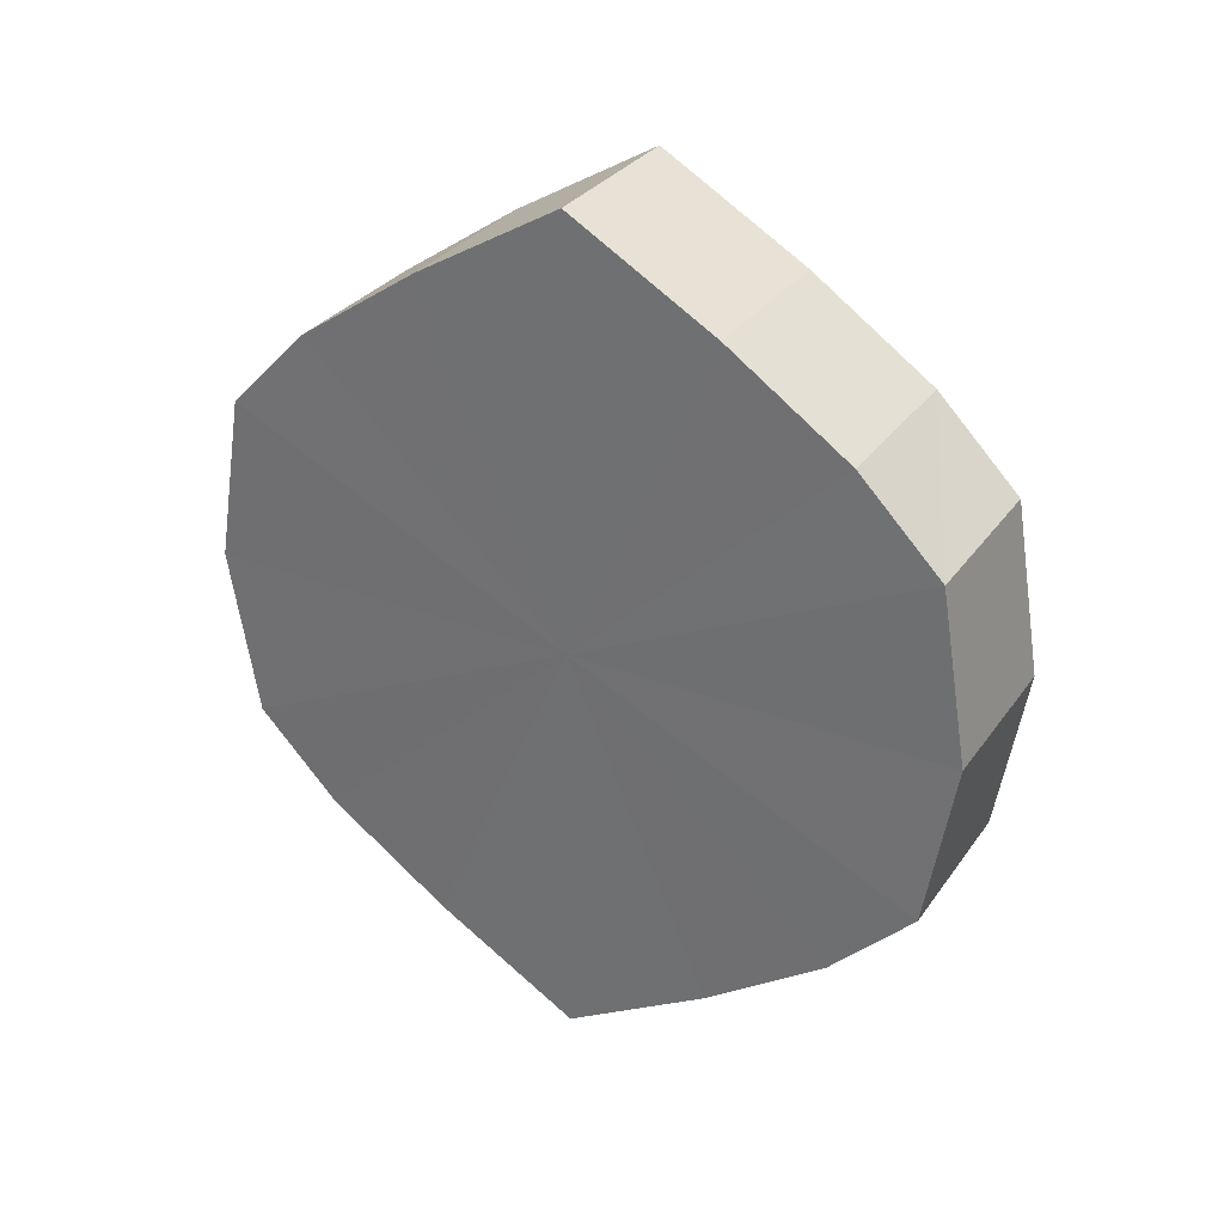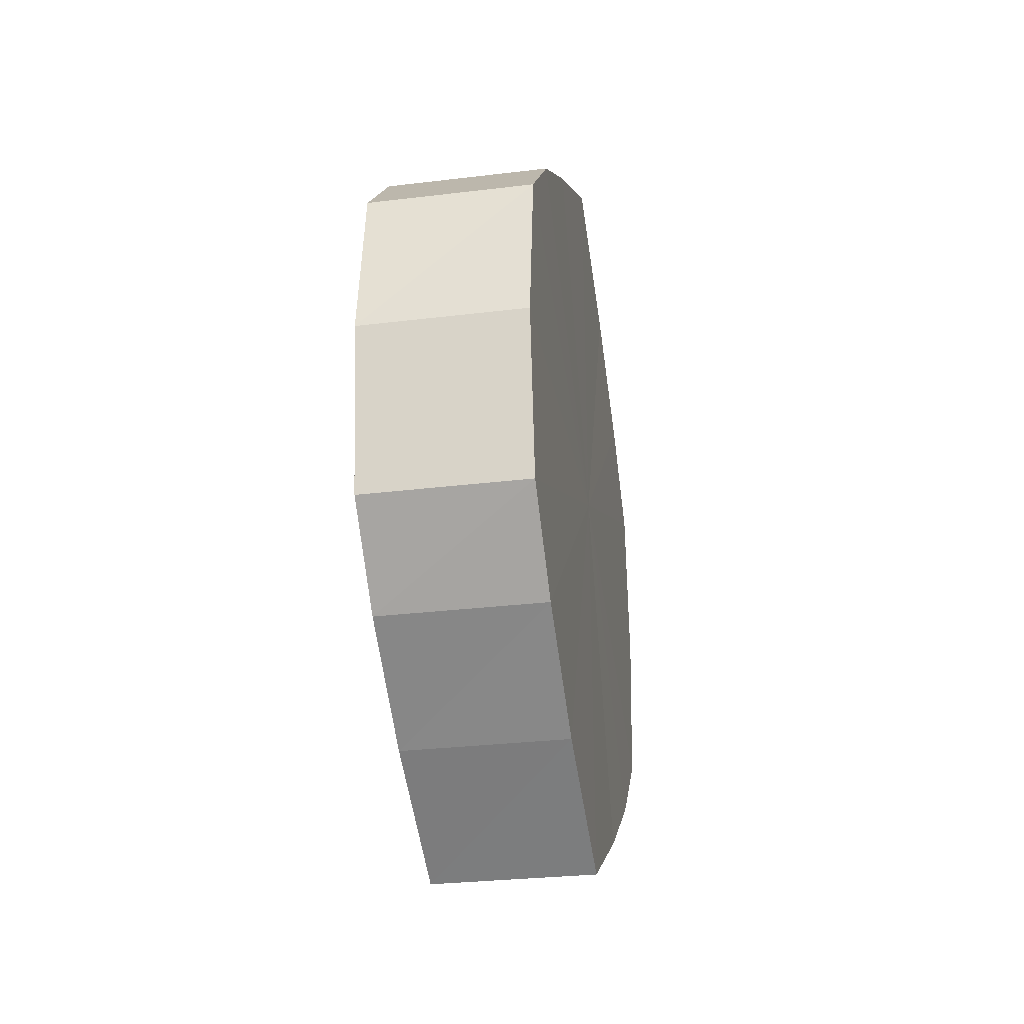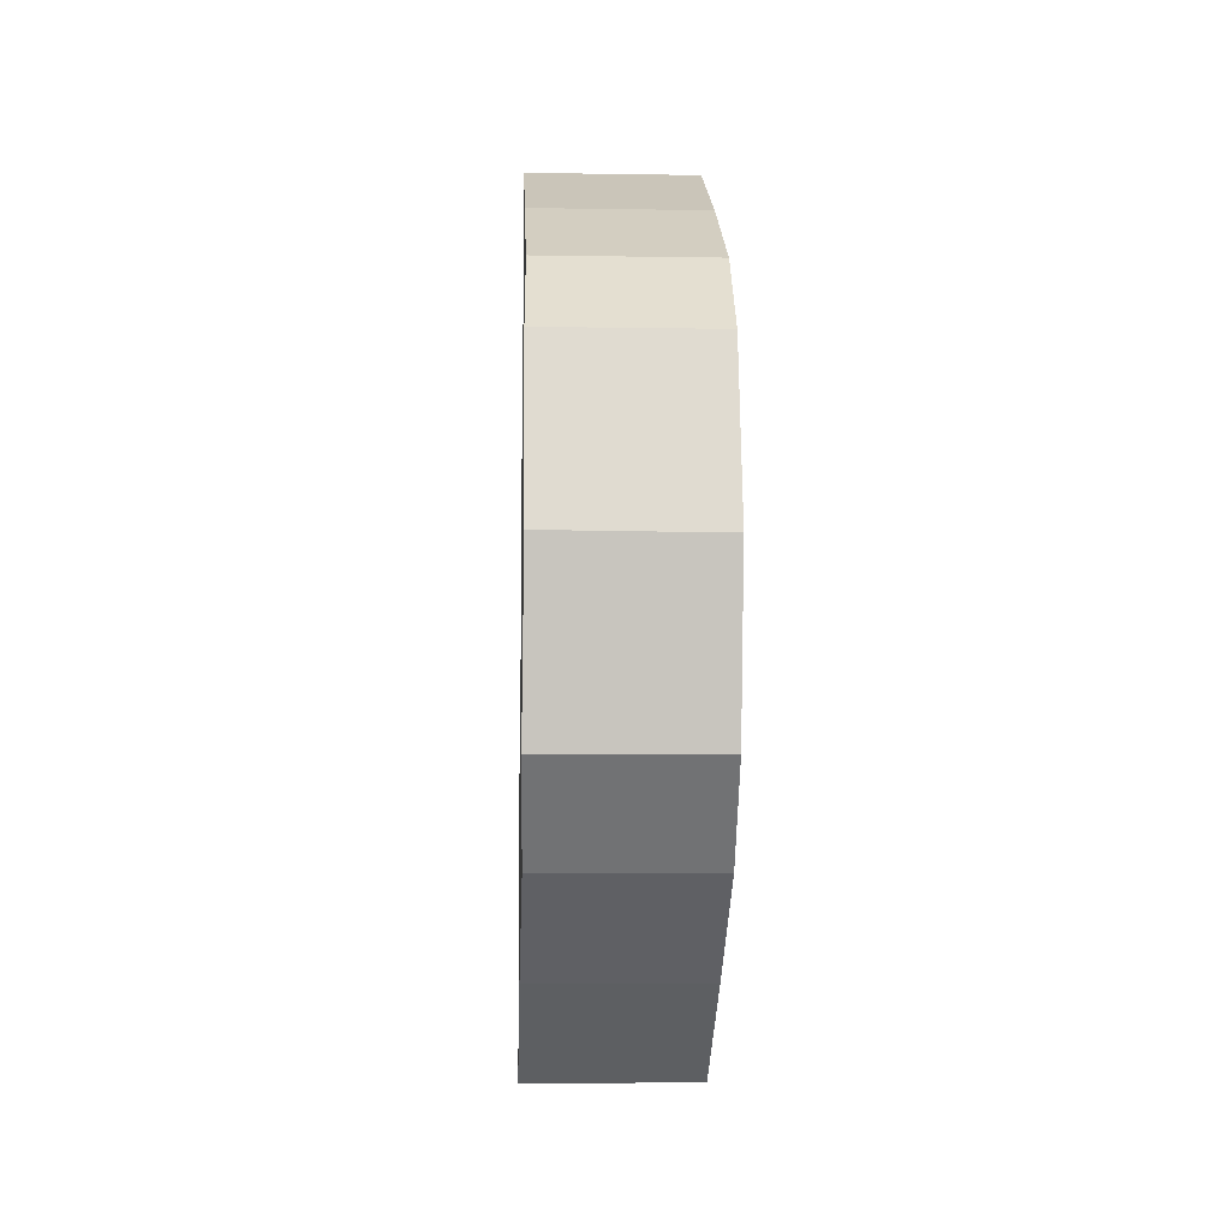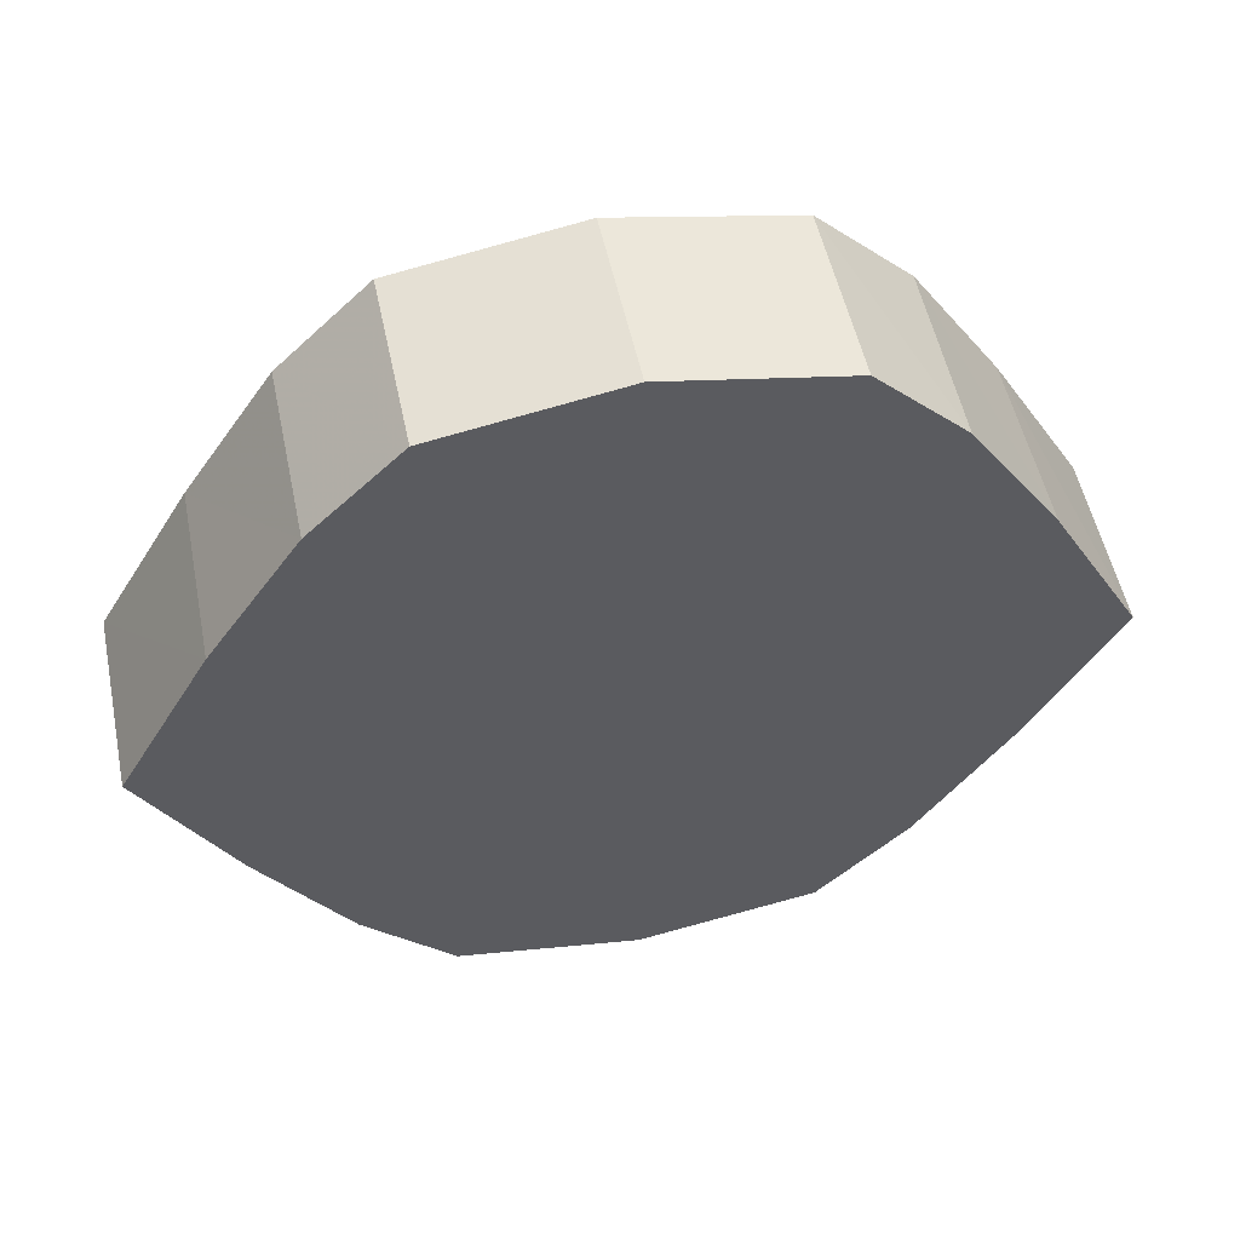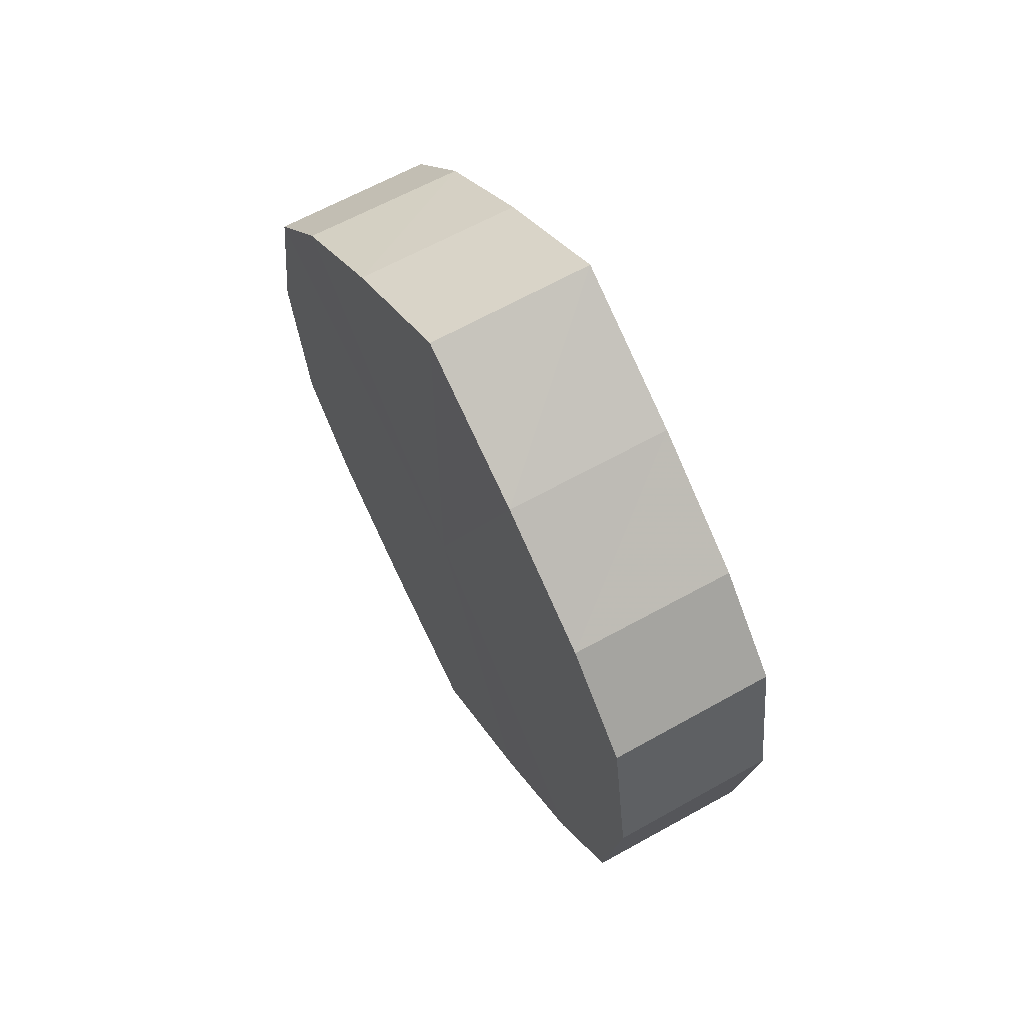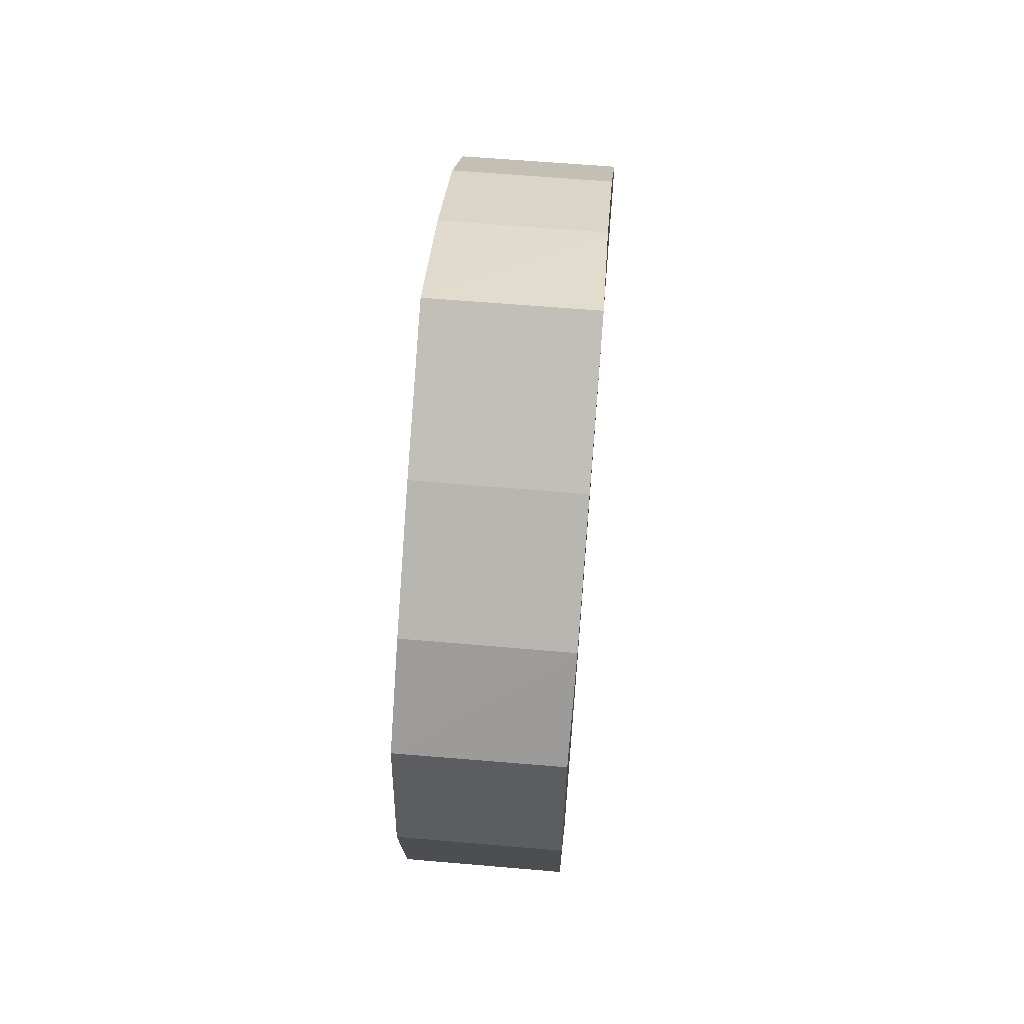
<metadata>
{"format":"obj","ext":"obj","renderer":"f3d","projection":"perspective","resolution":1024,"background":"white","views":[{"elev":30.7,"azim":119.0,"up":"+Y"},{"elev":-29.5,"azim":-170.0,"up":"+Y"},{"elev":-9.7,"azim":-2.4,"up":"+Y"},{"elev":52.2,"azim":78.3,"up":"+Z"},{"elev":63.1,"azim":-29.6,"up":"+Y"},{"elev":63.2,"azim":4.9,"up":"+Y"}]}
</metadata>
<code>
o 3550
v 2236 1888 7.95
v 2236 1888 7.953
v 2236 1888 7.95
v 2236 1888 7.963
v 2236 1888 7.953
v 2236 1888 7.953
v 2236 1888 7.953
v 2236 1888 7.977
v 2236 1888 7.963
v 2236 1888 7.963
v 2236 1888 7.963
v 2236 1888 7.995
v 2236 1888 7.977
v 2236 1888 7.977
v 2236 1888 7.977
v 2236 1888 8.012
v 2236 1888 7.995
v 2236 1888 7.995
v 2236 1888 7.995
v 2236 1888 8.026
v 2236 1888 8.012
v 2236 1888 8.012
v 2236 1888 8.012
v 2236 1888 8.036
v 2236 1888 8.026
v 2236 1888 8.026
v 2236 1888 8.026
v 2236 1888 8.04
v 2236 1888 8.036
v 2236 1888 8.036
v 2236 1888 8.036
v 2236 1888 8.04
v 2236 1888 7.95
v 2236 1888 7.953
v 2236 1888 7.953
v 2236 1888 7.963
v 2236 1888 7.963
v 2236 1888 7.953
v 2236 1888 7.95
v 2236 1888 7.963
v 2236 1888 7.953
v 2236 1888 7.977
v 2236 1888 7.977
v 2236 1888 7.977
v 2236 1888 7.963
v 2236 1888 7.995
v 2236 1888 7.977
v 2236 1888 7.995
v 2236 1888 7.995
v 2236 1888 8.012
v 2236 1888 7.995
v 2236 1888 8.026
v 2236 1888 8.012
v 2236 1888 8.012
v 2236 1888 8.012
v 2236 1888 8.036
v 2236 1888 8.026
v 2236 1888 8.04
v 2236 1888 8.036
v 2236 1888 8.026
v 2236 1888 8.026
v 2236 1888 8.036
v 2236 1888 8.04
v 2236 1888 8.036
v 2236 1888 7.995
v 2236 1888 7.953
v 2236 1888 7.95
v 2236 1888 7.963
v 2236 1888 7.953
v 2236 1888 7.977
v 2236 1888 7.963
v 2236 1888 7.995
v 2236 1888 7.977
v 2236 1888 8.012
v 2236 1888 7.995
v 2236 1888 8.026
v 2236 1888 8.012
v 2236 1888 8.036
v 2236 1888 8.026
v 2236 1888 8.04
v 2236 1888 8.036
v 2236 1888 7.995
v 2236 1888 7.95
v 2236 1888 7.953
v 2236 1888 7.953
v 2236 1888 7.963
v 2236 1888 7.963
v 2236 1888 7.977
v 2236 1888 7.977
v 2236 1888 7.995
v 2236 1888 7.995
v 2236 1888 8.012
v 2236 1888 8.012
v 2236 1888 8.026
v 2236 1888 8.026
v 2236 1888 8.036
v 2236 1888 8.036
v 2236 1888 8.04
f 1 2 3
f 2 4 5
f 6 1 7
f 4 8 9
f 10 6 11
f 8 12 13
f 14 10 15
f 12 16 17
f 18 14 19
f 16 20 21
f 22 18 23
f 20 24 25
f 26 22 27
f 24 28 29
f 30 26 31
f 28 30 32
f 33 34 35
f 35 36 37
f 38 39 33
f 40 41 38
f 37 42 43
f 44 45 40
f 46 47 44
f 43 48 49
f 50 51 46
f 52 53 50
f 49 54 55
f 56 57 52
f 58 59 56
f 55 60 61
f 62 63 58
f 61 64 62
f 65 66 67
f 65 68 66
f 65 67 69
f 65 70 68
f 65 69 71
f 65 72 70
f 65 71 73
f 65 74 72
f 65 73 75
f 65 76 74
f 65 75 77
f 65 78 76
f 65 77 79
f 65 80 78
f 65 79 81
f 65 81 80
f 82 83 84
f 82 85 83
f 82 84 86
f 82 87 85
f 82 86 88
f 82 89 87
f 82 88 90
f 82 91 89
f 82 90 92
f 82 93 91
f 82 92 94
f 82 95 93
f 82 94 96
f 82 97 95
f 82 96 98
f 82 98 97

</code>
